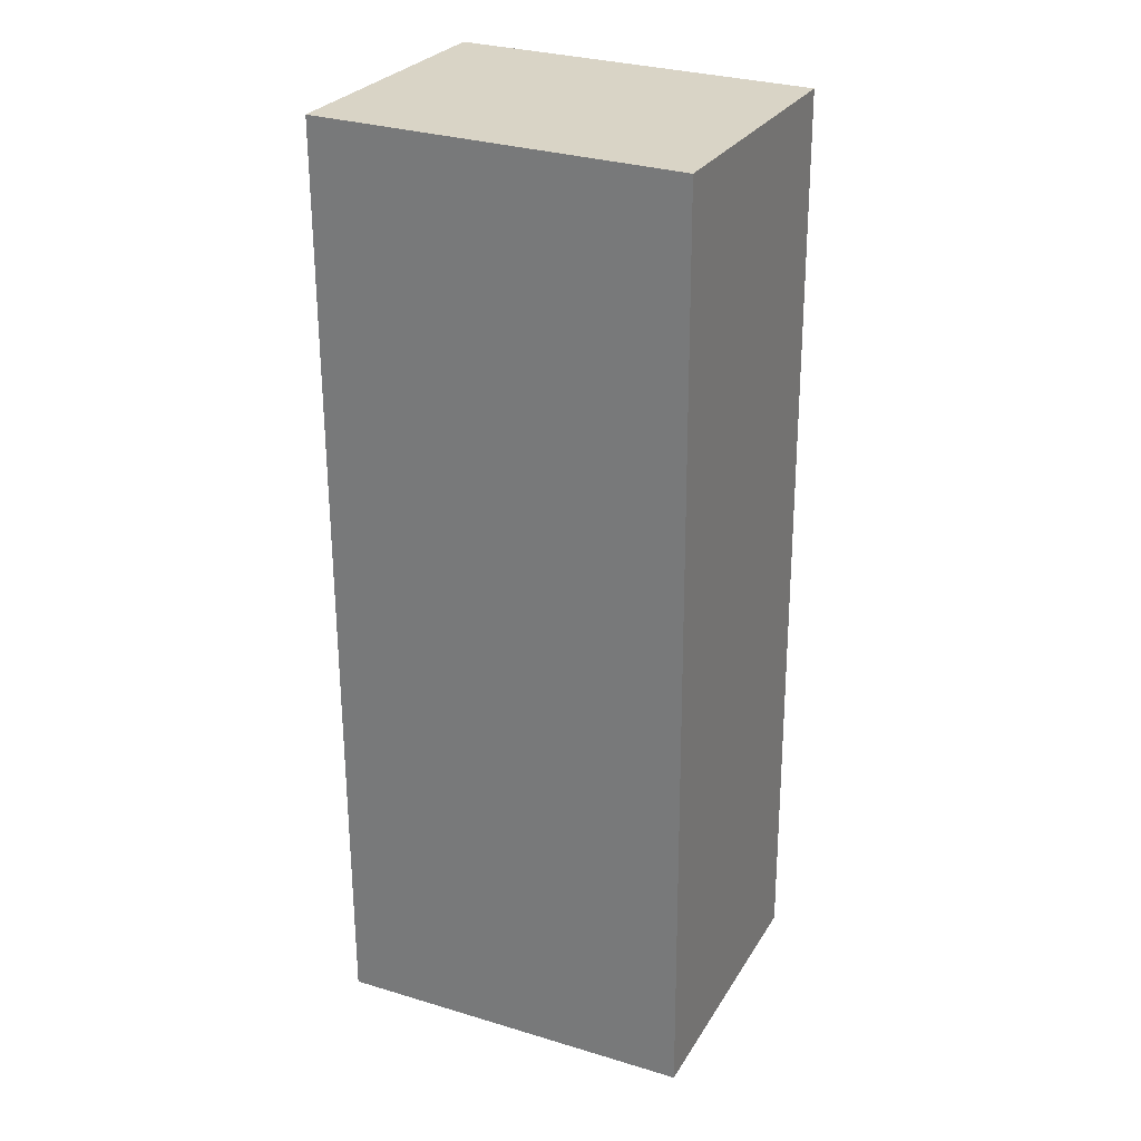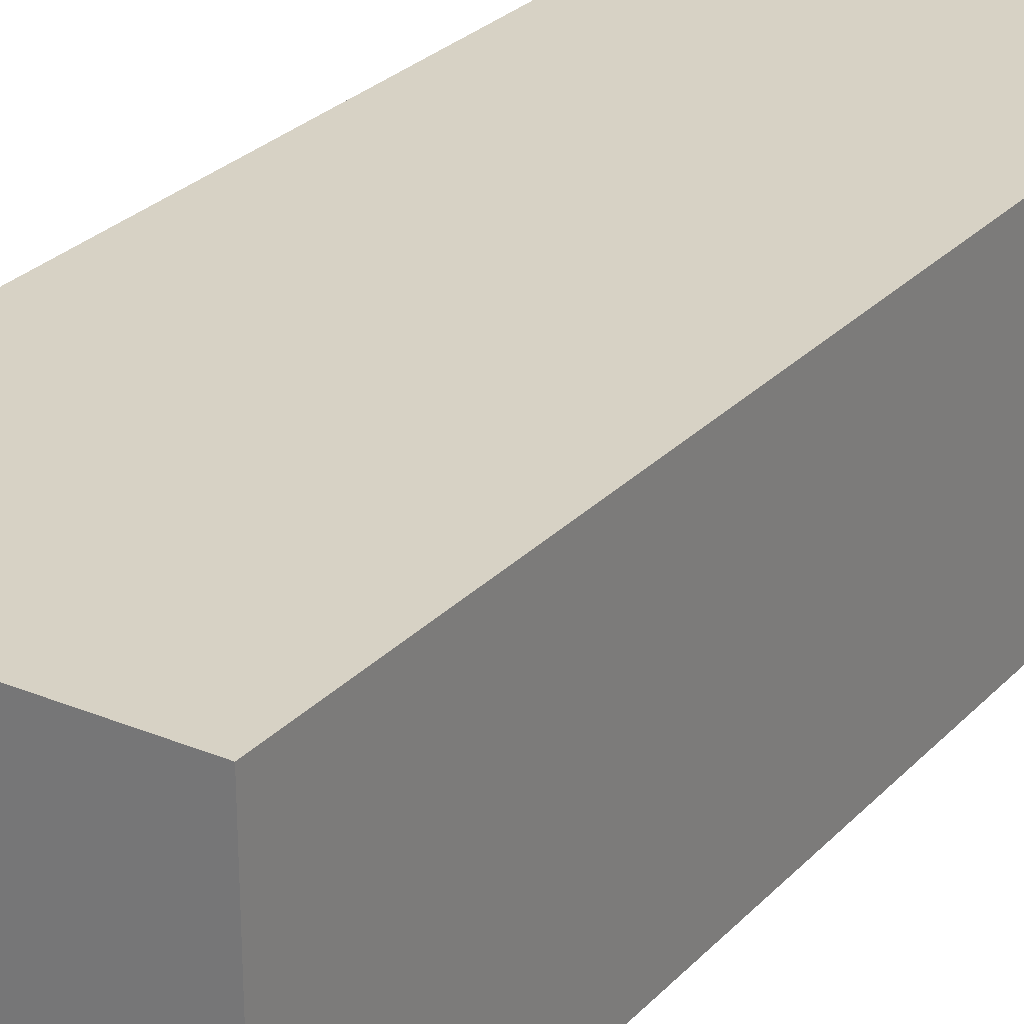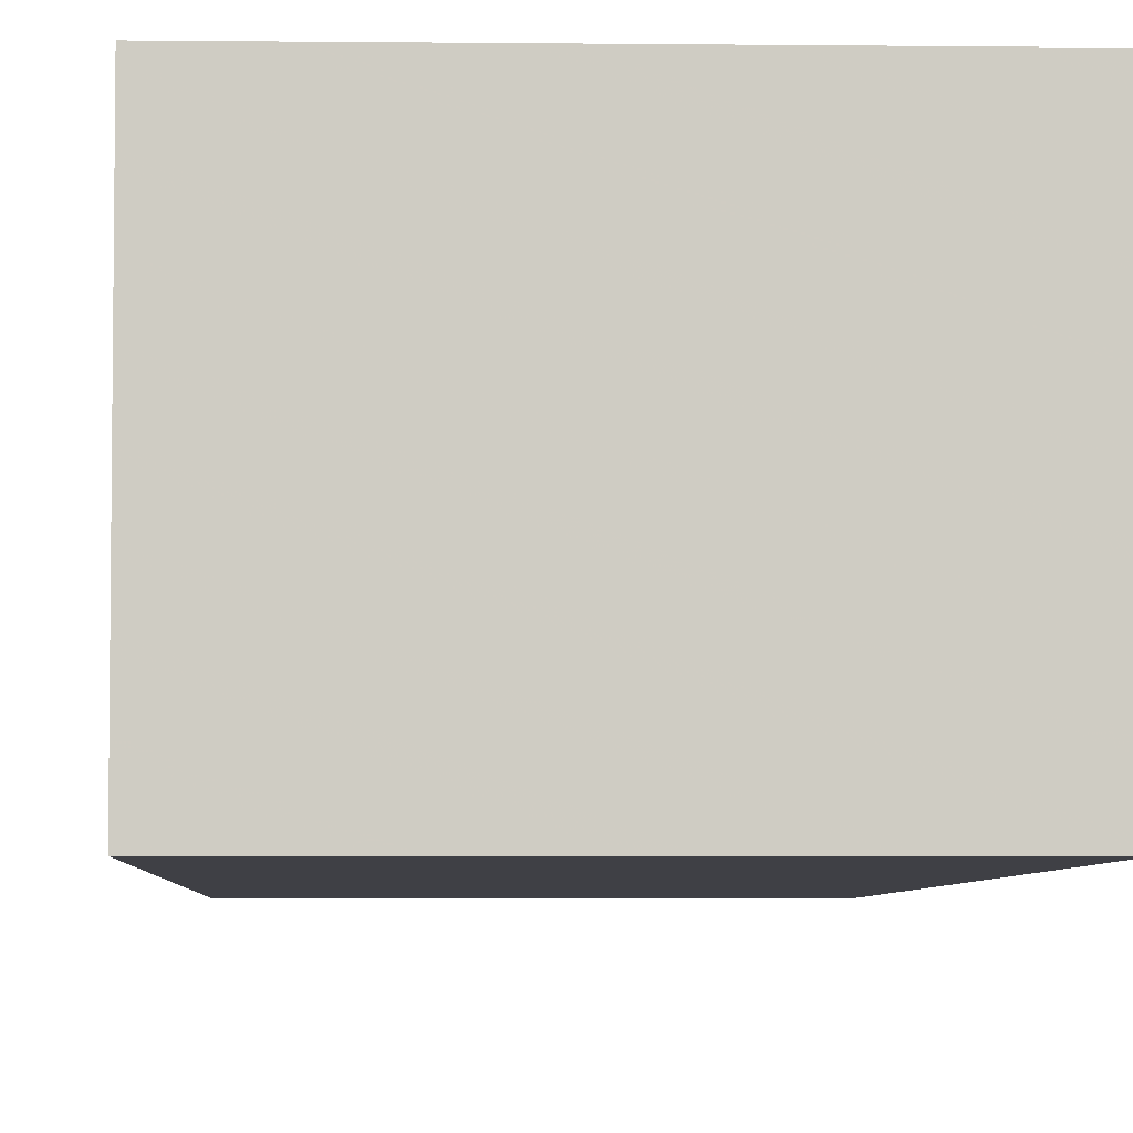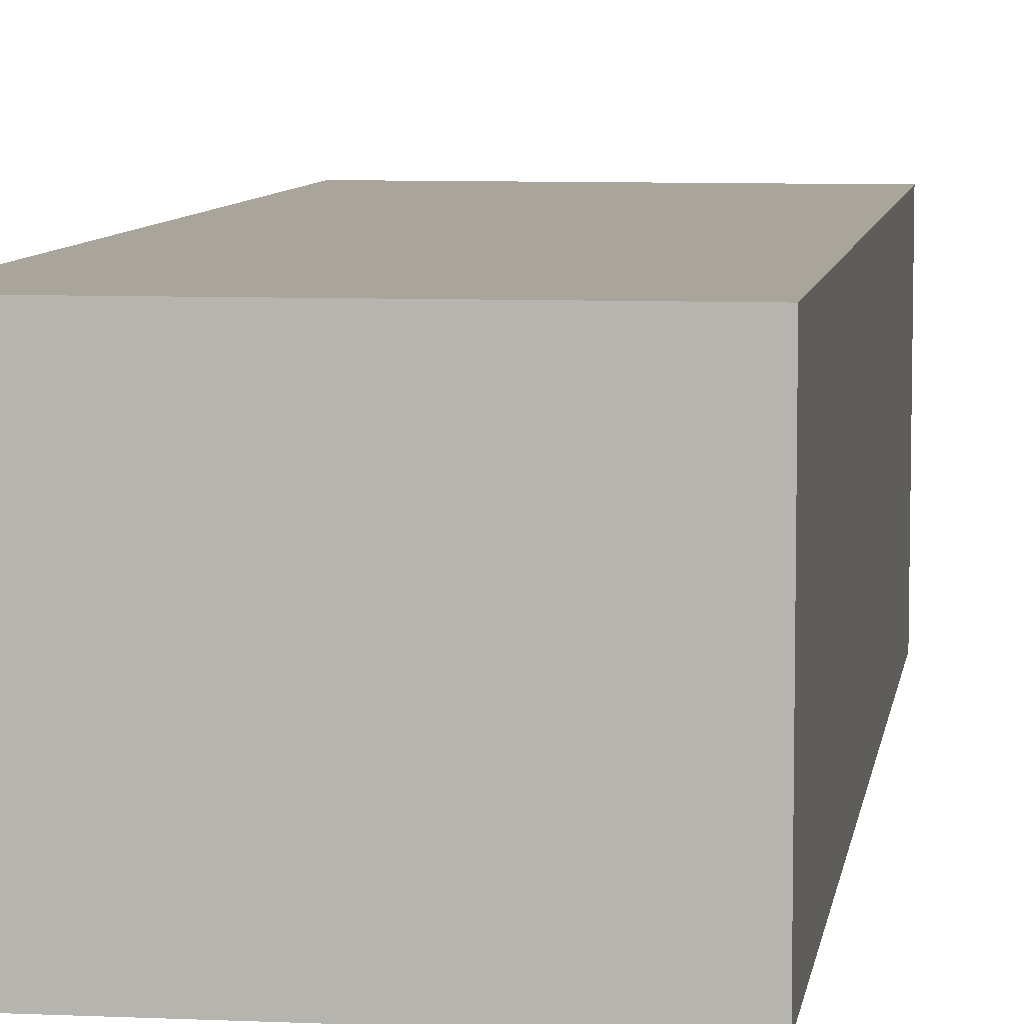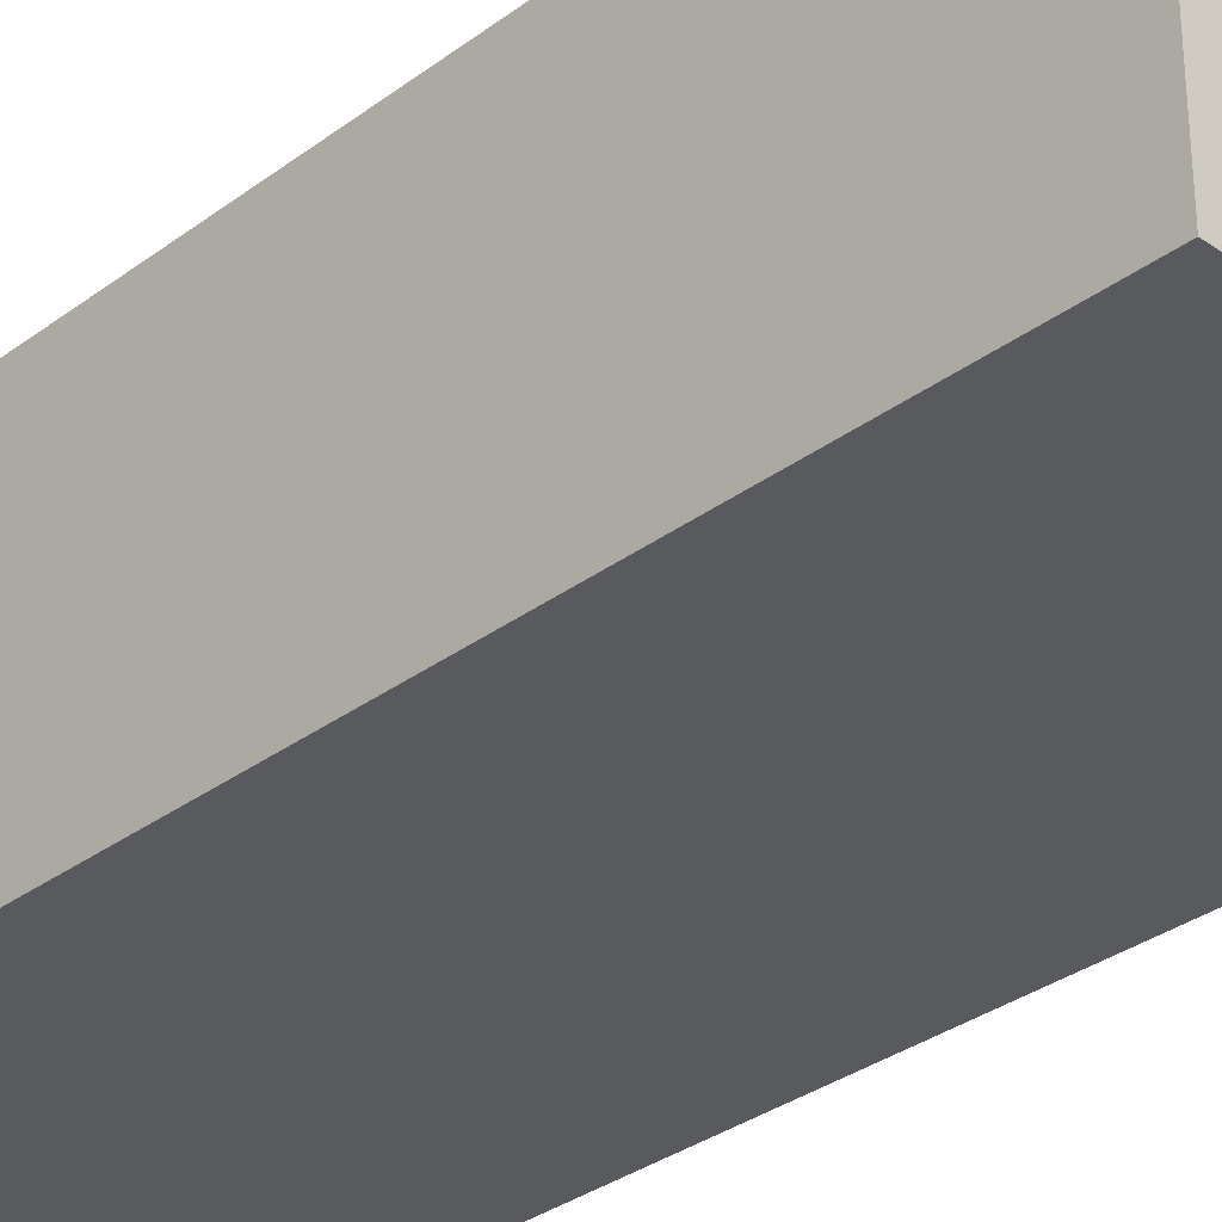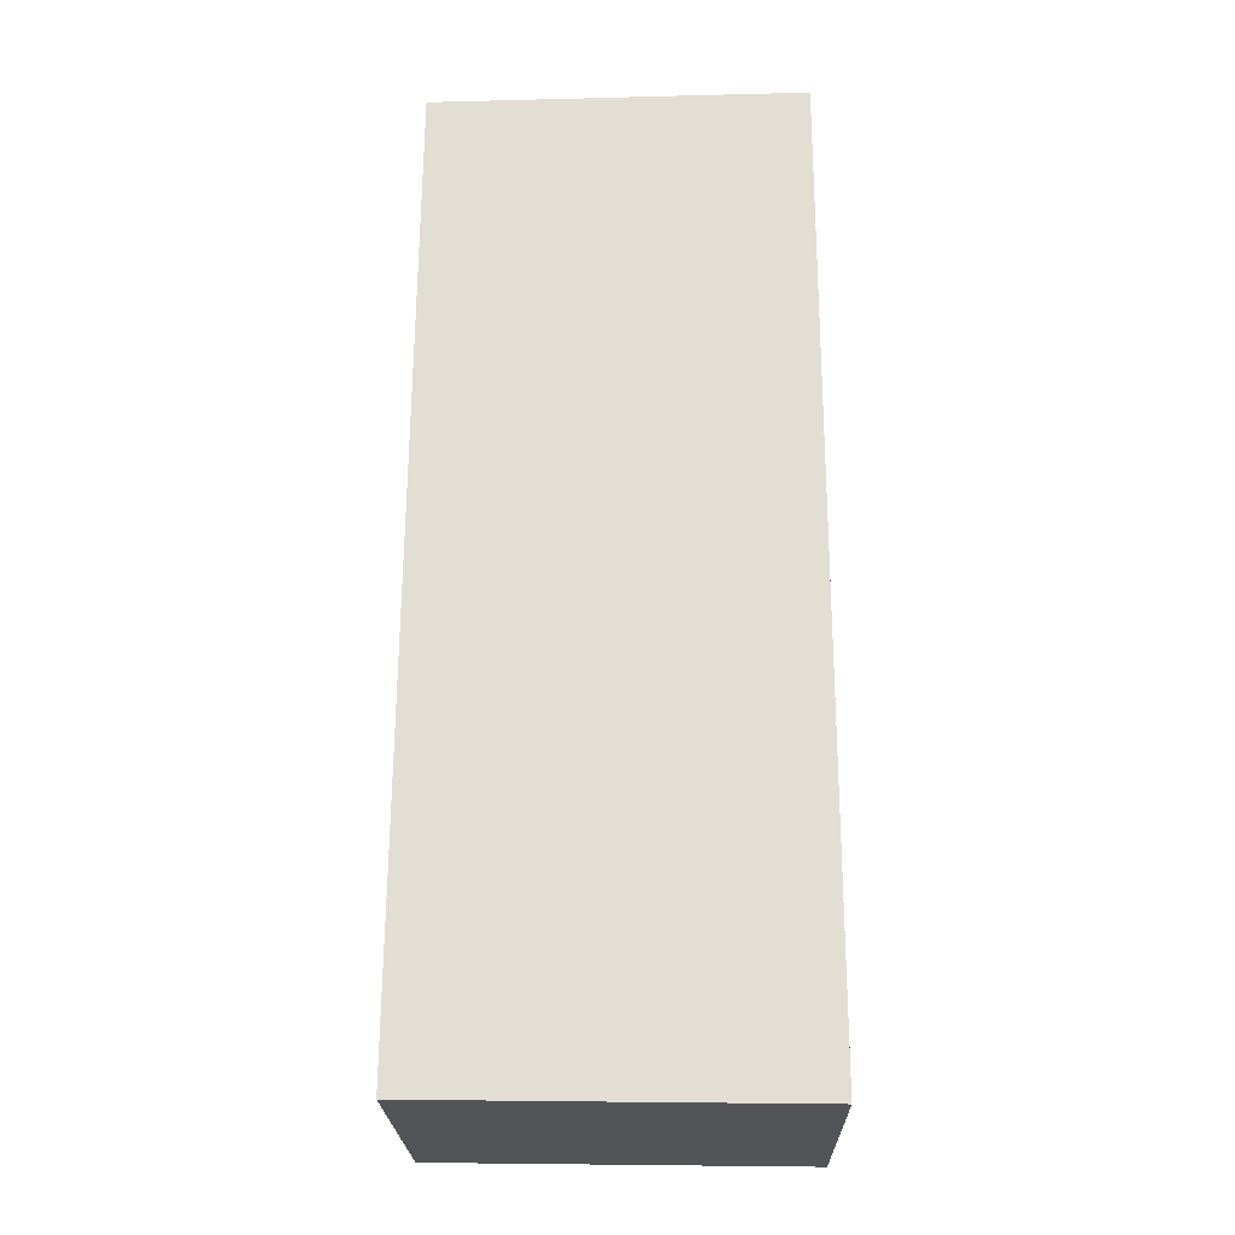
<metadata>
{"format":"obj","ext":"obj","renderer":"f3d","projection":"perspective","resolution":1024,"background":"white","views":[{"elev":27.8,"azim":-154.7,"up":"+Y"},{"elev":27.5,"azim":-146.9,"up":"+Z"},{"elev":-5.2,"azim":-2.8,"up":"+Z"},{"elev":7.5,"azim":-172.0,"up":"+Z"},{"elev":-31.7,"azim":136.4,"up":"+Z"},{"elev":-23.2,"azim":1.2,"up":"+Y"}]}
</metadata>
<code>
v -0.1879 -0.08857 -0.3561
v -0.1879 -0.08857 -0.4167
v -0.1879 0.1084 -0.3561
v -0.2631 0.1072 -0.3561
v -0.2646 -0.08749 -0.4167
v -0.2646 -0.08749 -0.3561
v -0.1879 0.1084 -0.4167
v -0.2631 0.1072 -0.4167
f 1 2 3
f 5 2 1
f 6 5 1
f 6 1 3
f 6 3 4
f 7 3 2
f 8 4 3
f 8 3 7
f 8 6 4
f 8 5 6
f 8 7 2
f 8 2 5

</code>
